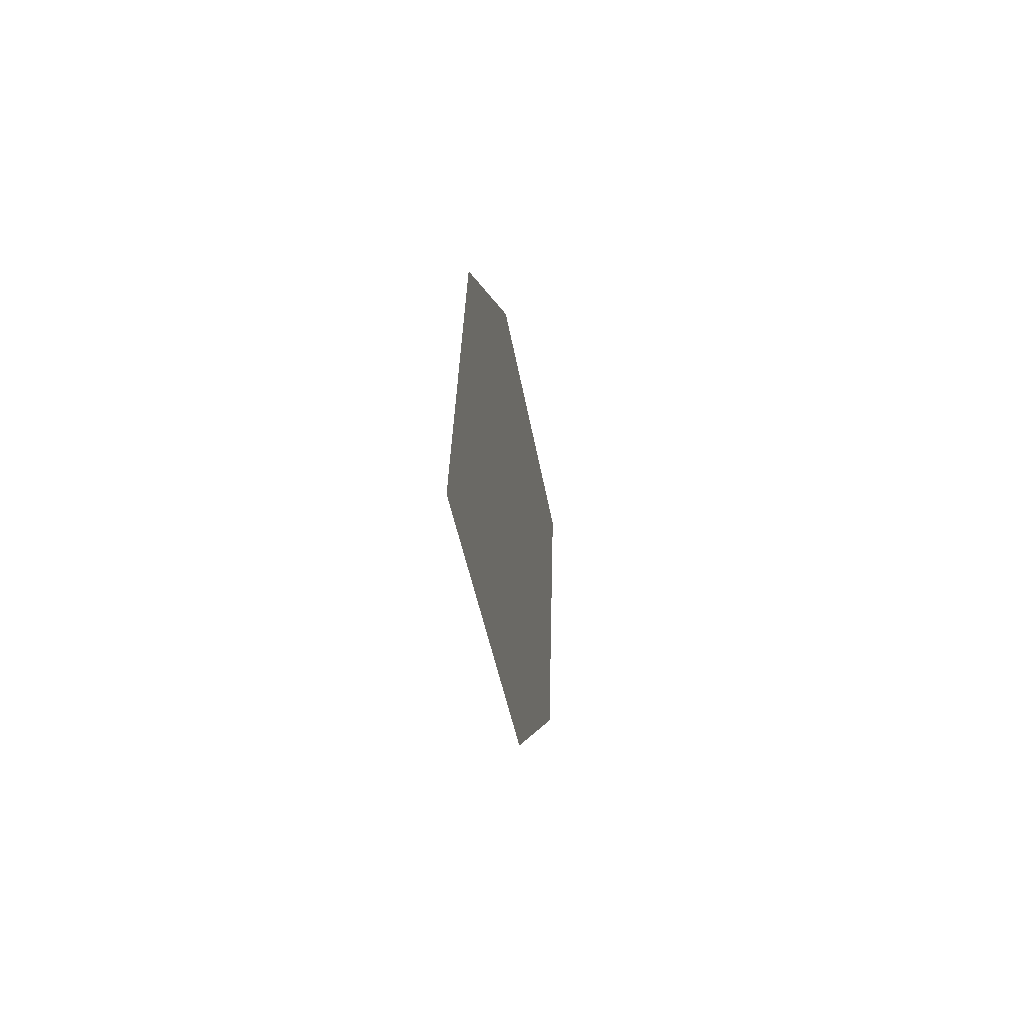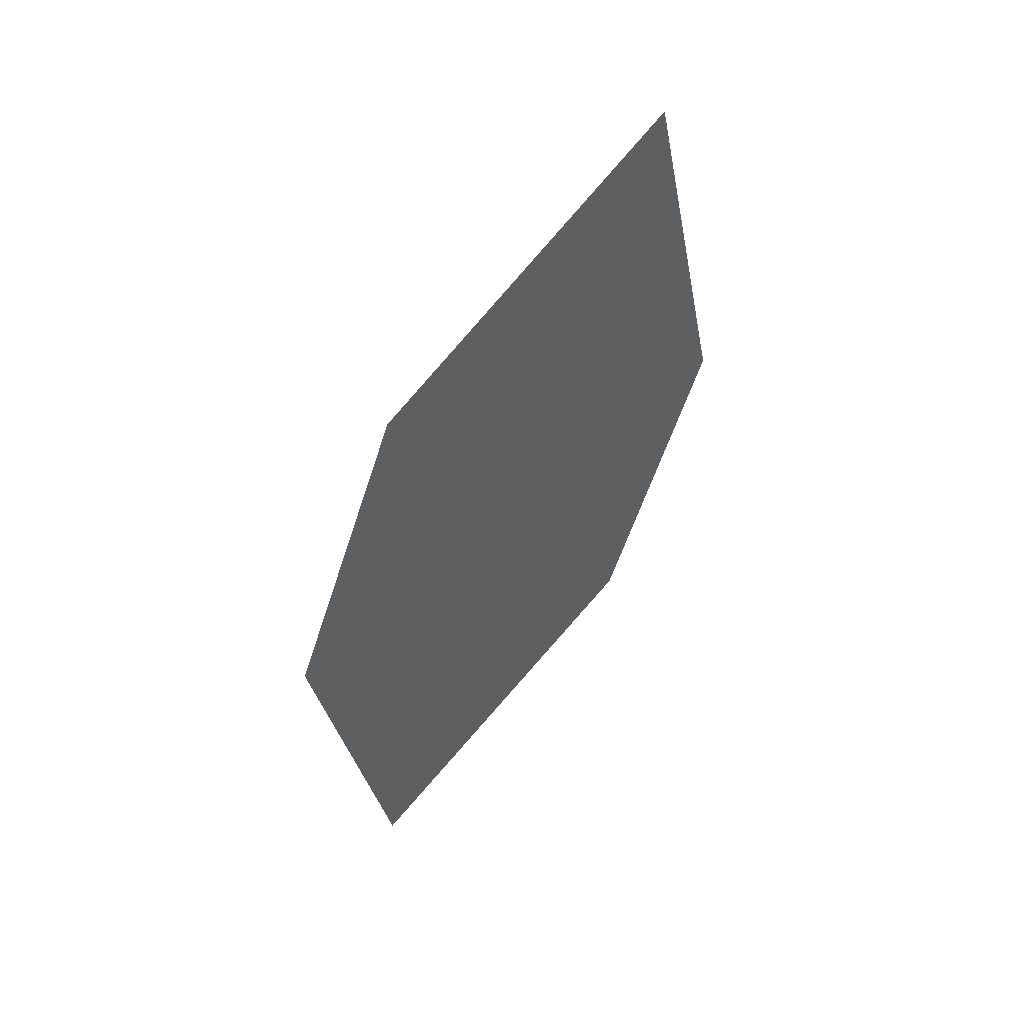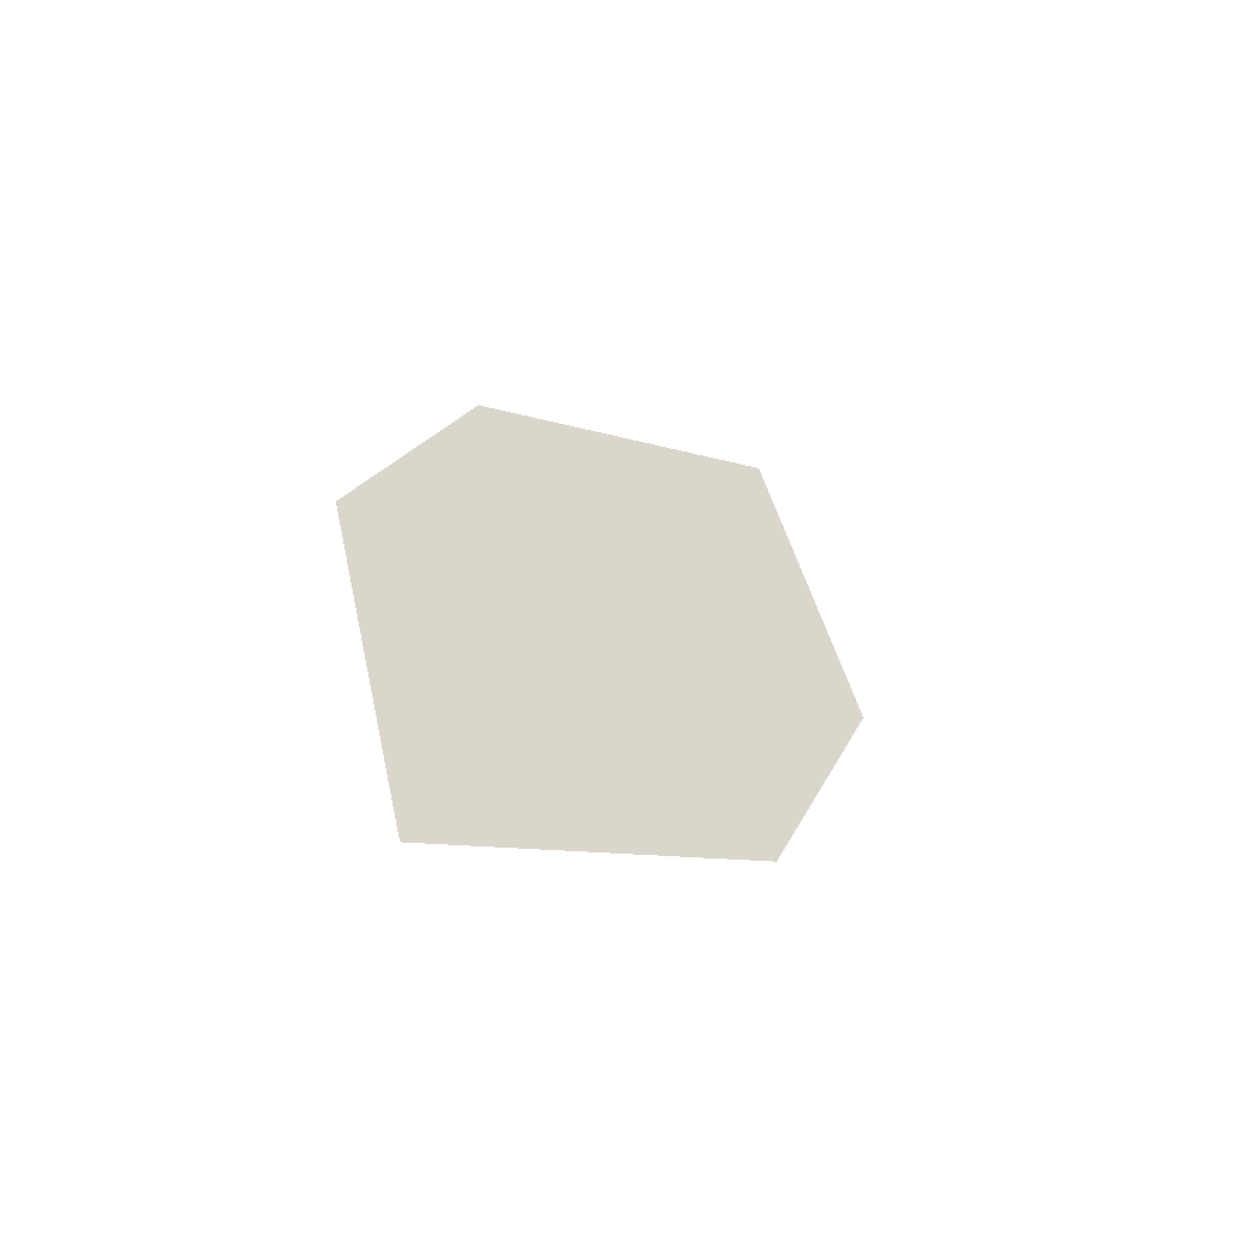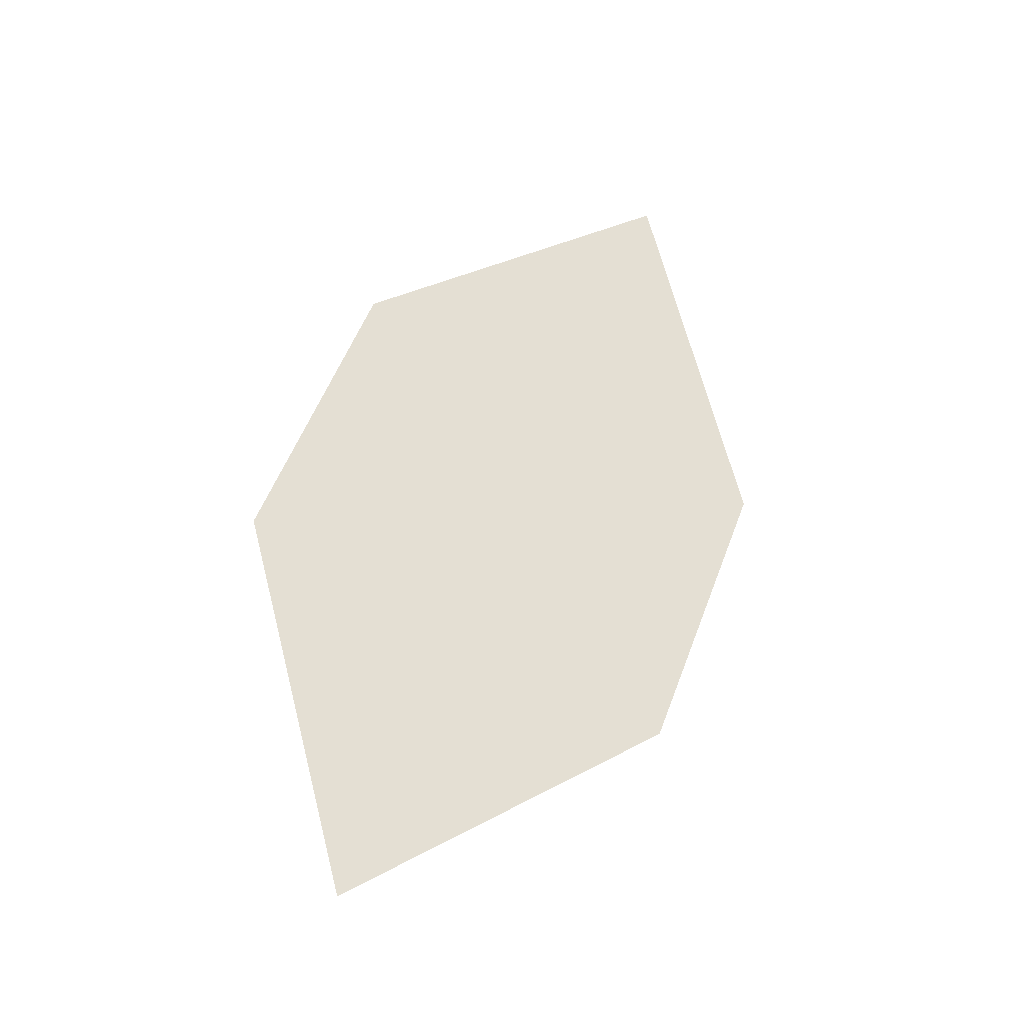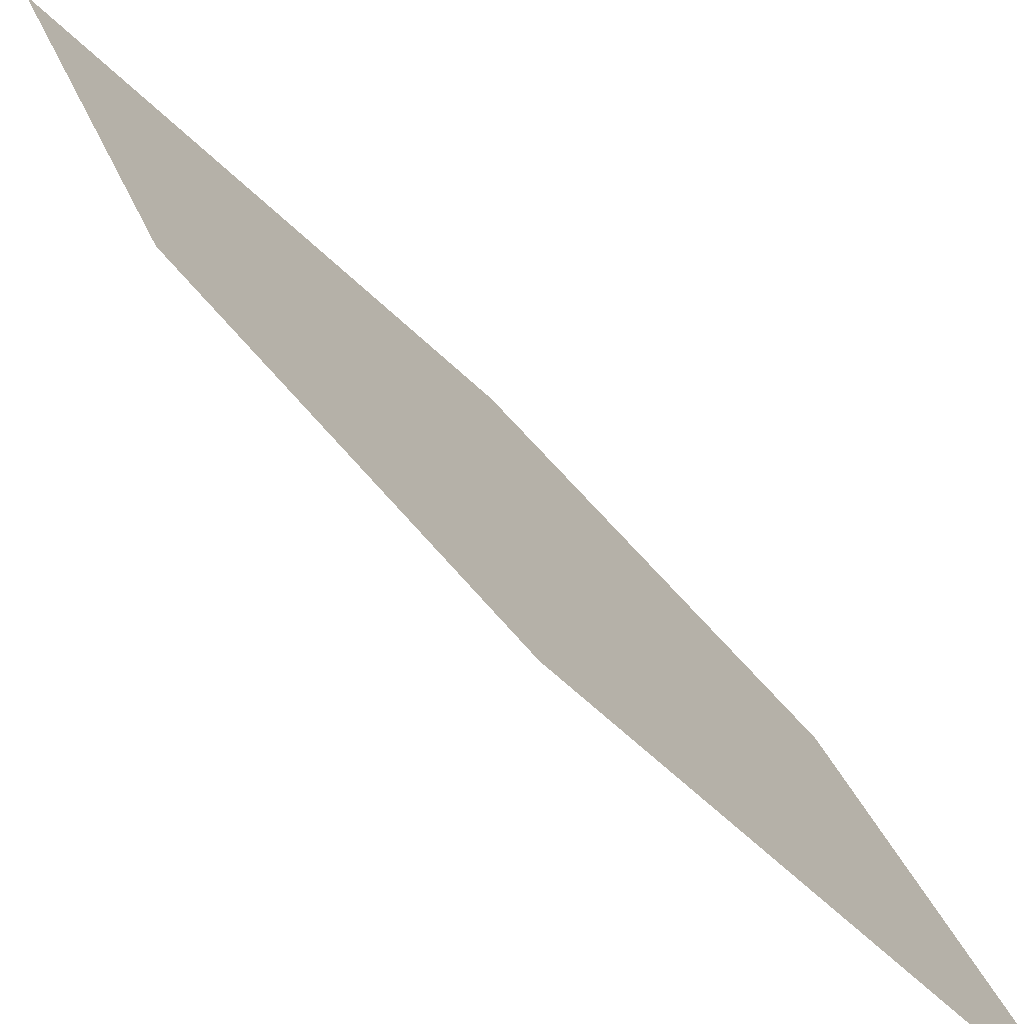
<metadata>
{"format":"obj","ext":"obj","renderer":"f3d","projection":"perspective","resolution":1024,"background":"white","views":[{"elev":-72.4,"azim":49.5,"up":"+Y"},{"elev":43.4,"azim":91.1,"up":"+Y"},{"elev":-61.2,"azim":98.5,"up":"+Y"},{"elev":-32.9,"azim":112.2,"up":"+Y"},{"elev":39.0,"azim":148.6,"up":"+Z"}]}
</metadata>
<code>
o leaves.206
v -0.2133 0.03844 1.755
v -0.1948 0.0193 1.778
v -0.1984 -0.04056 1.78
v -0.2219 0.004905 1.749
v -0.2169 -0.02143 1.757
v -0.1899 -0.007027 1.786
f 1 2 6 3
f 1 3 5 4

</code>
